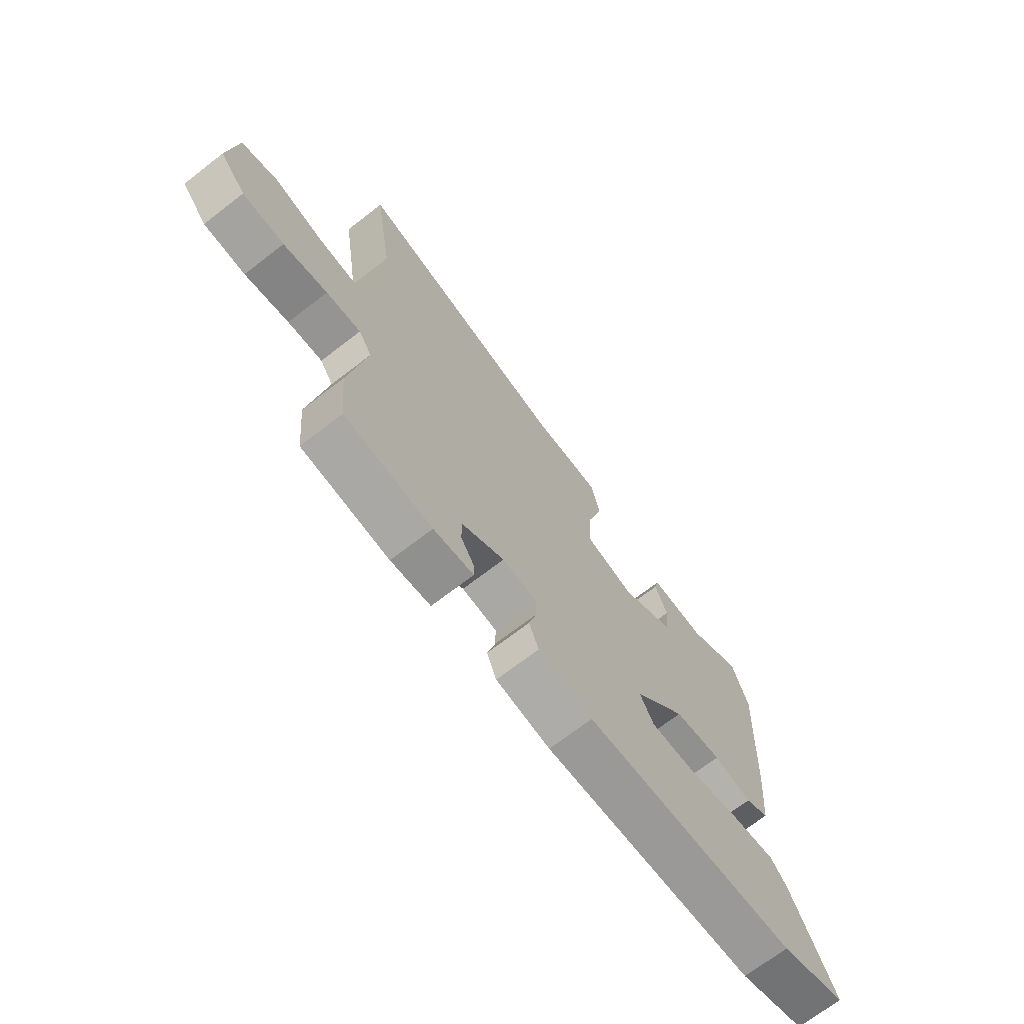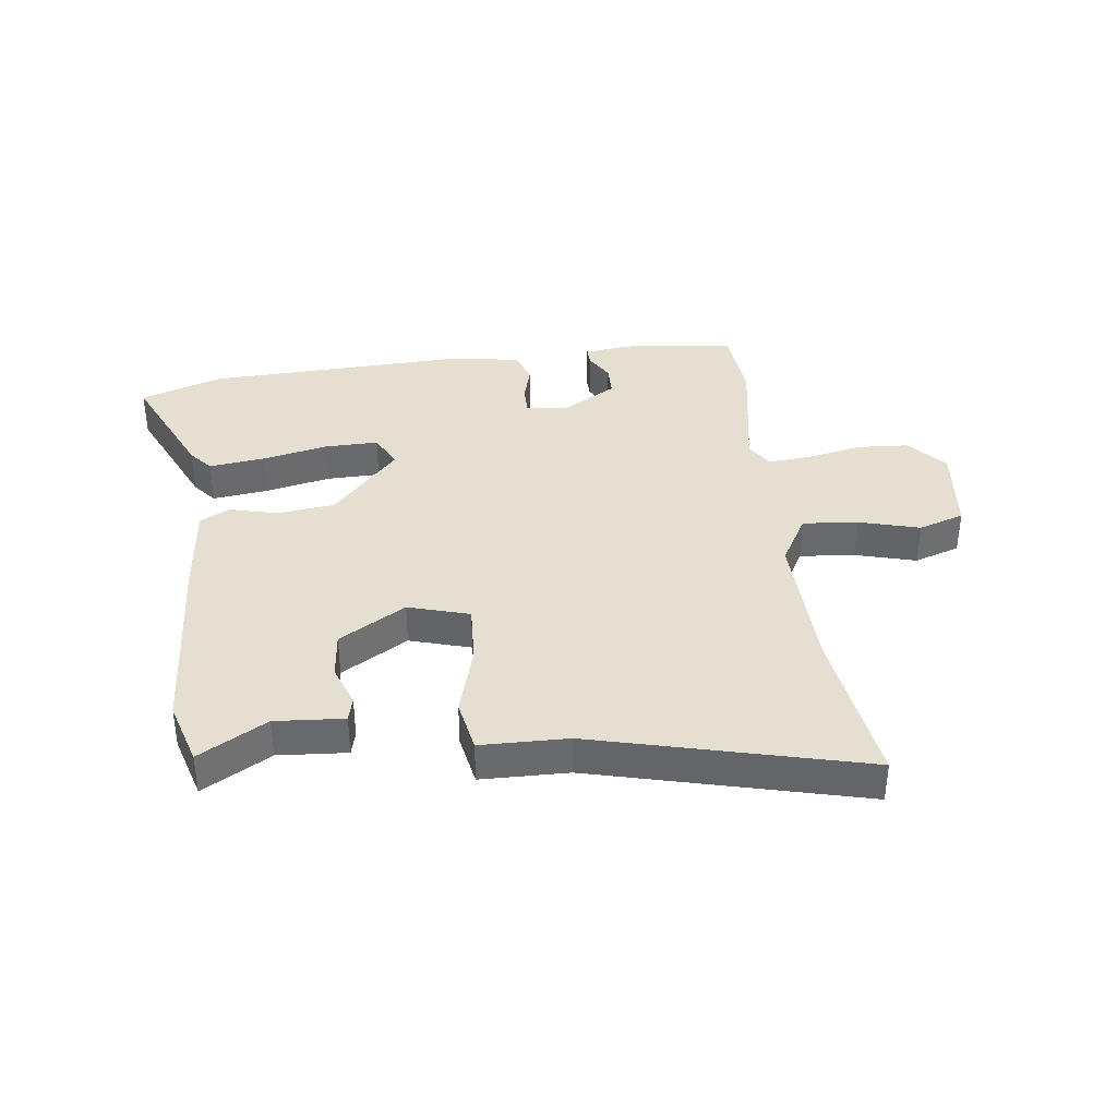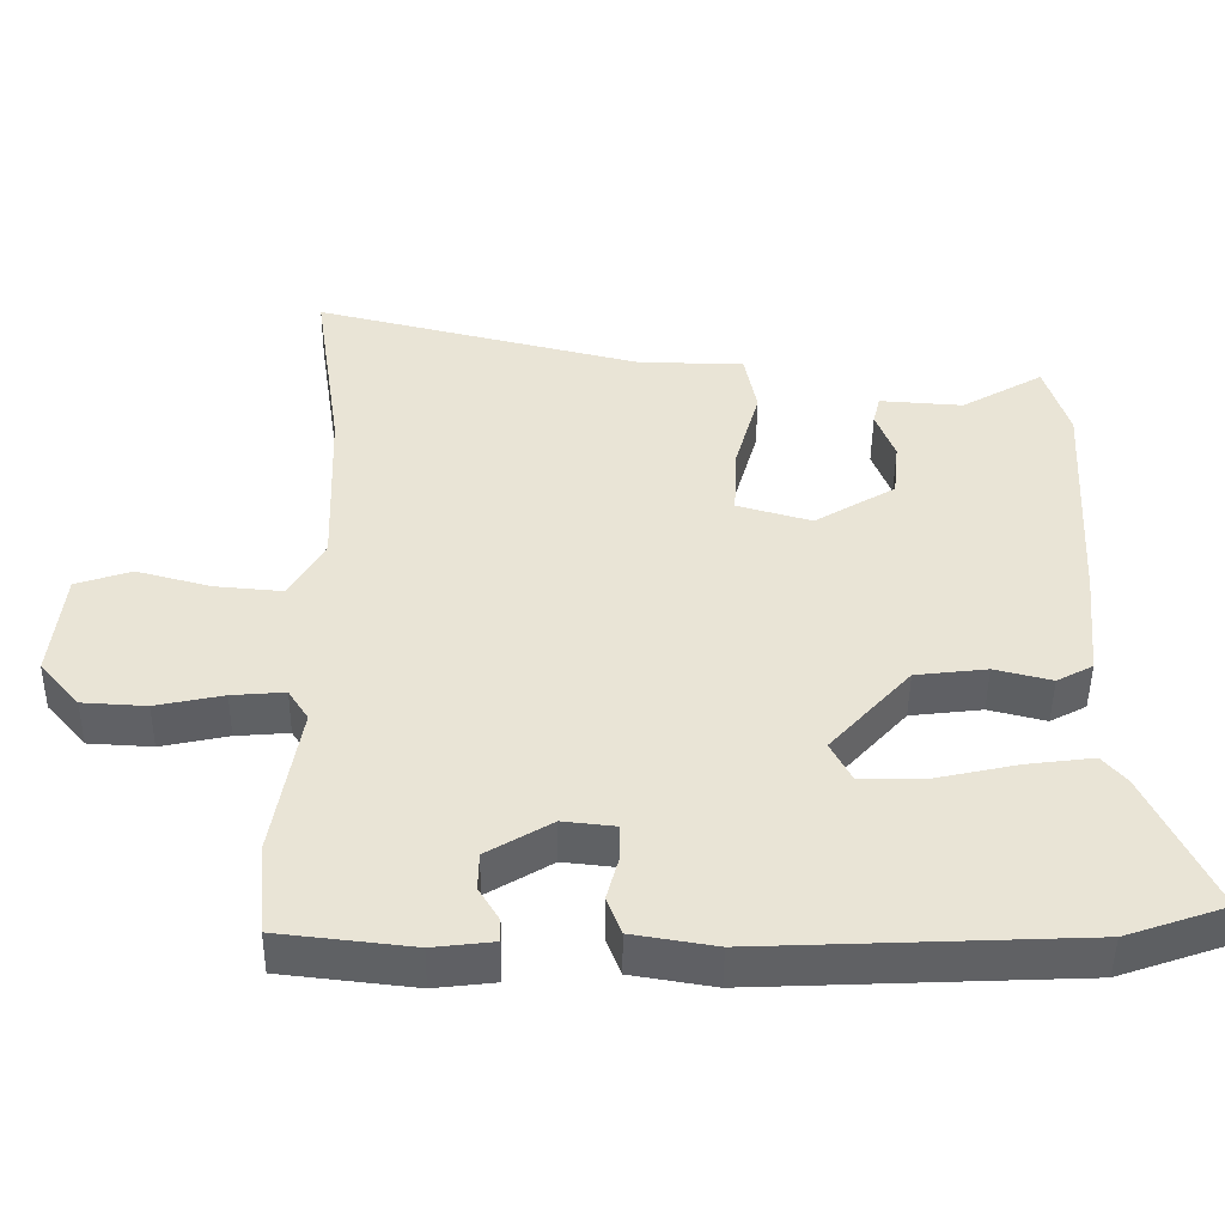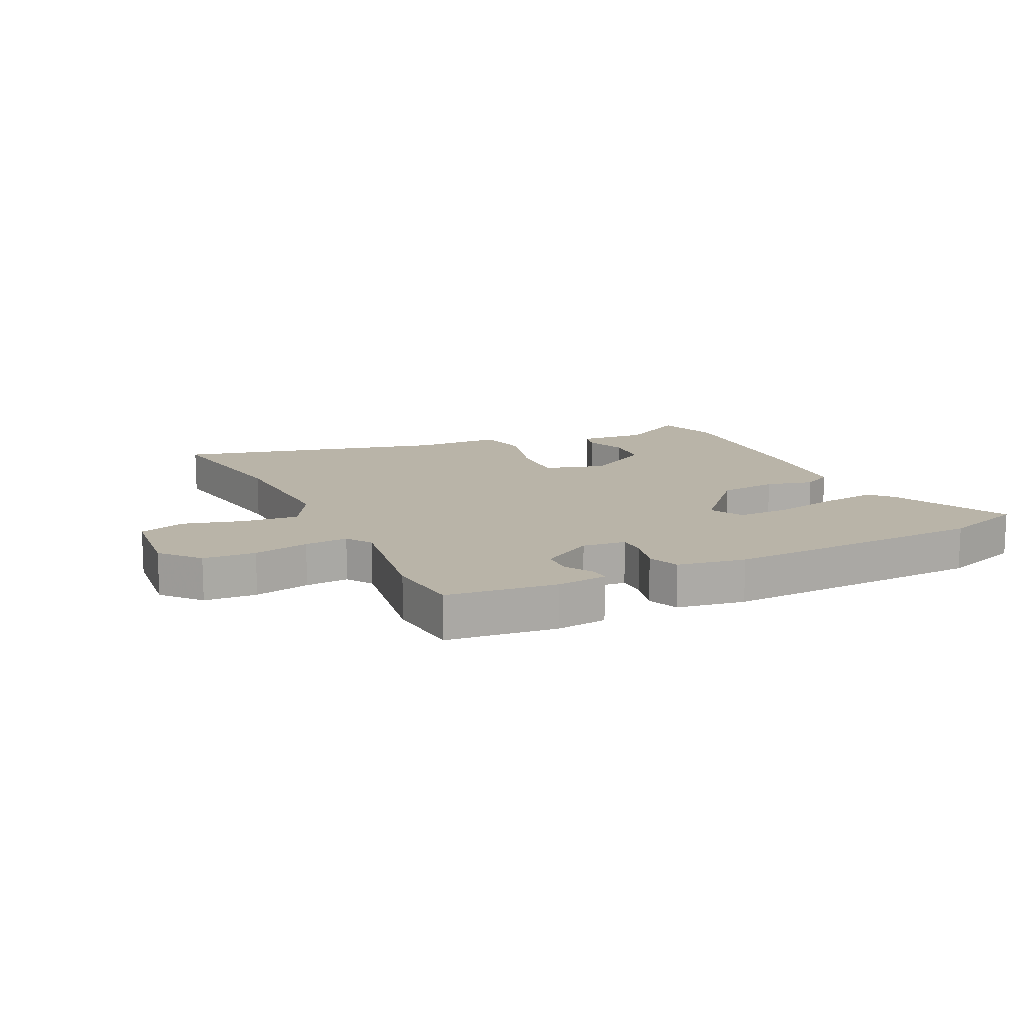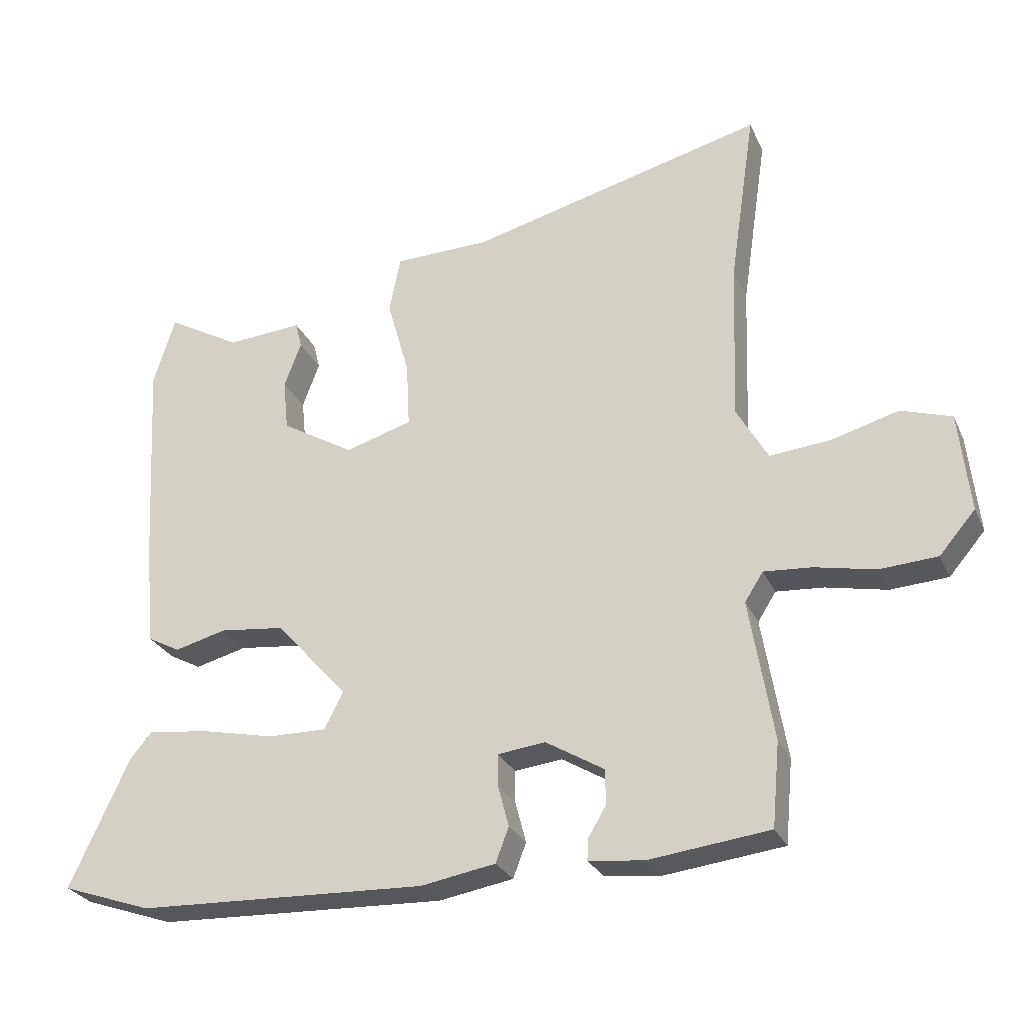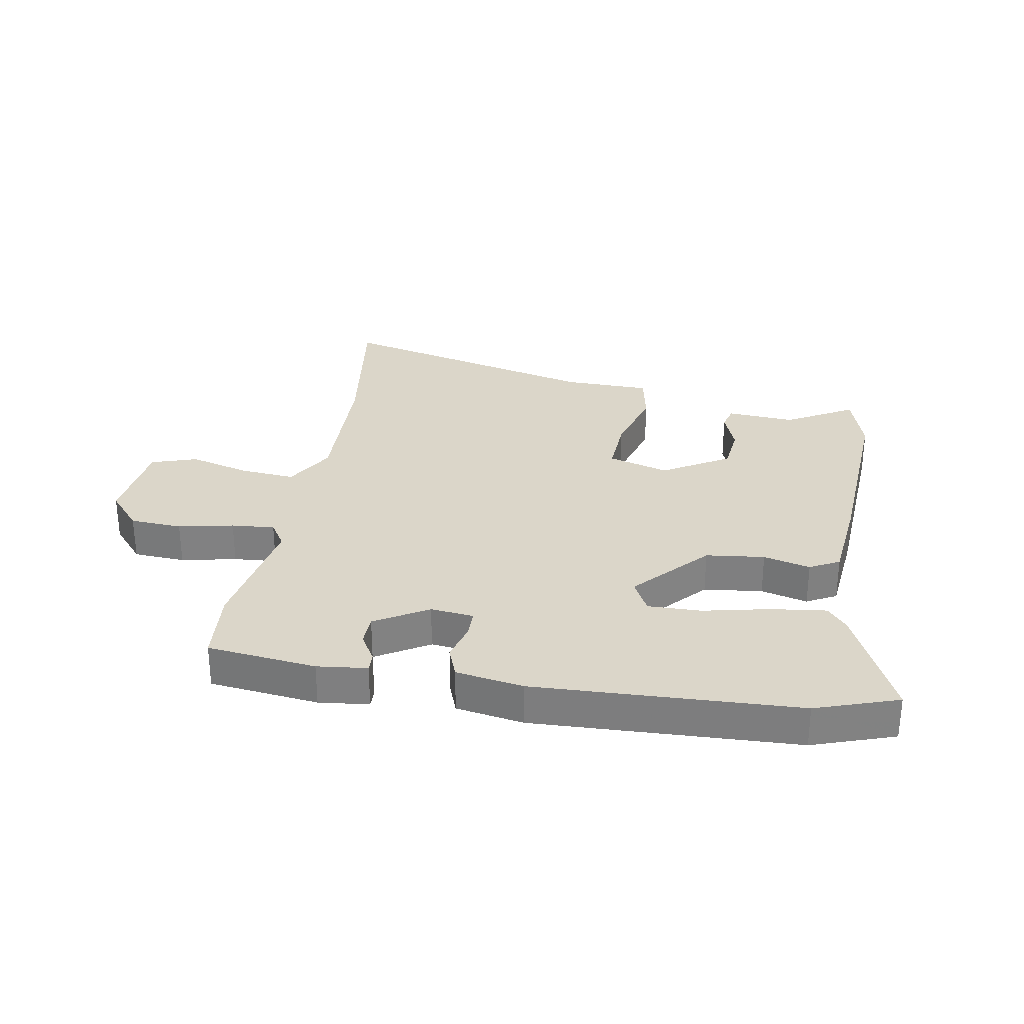
<metadata>
{"format":"obj","ext":"obj","renderer":"f3d","projection":"perspective","resolution":1024,"background":"white","views":[{"elev":-70.7,"azim":127.6,"up":"+Z"},{"elev":37.5,"azim":-6.8,"up":"+Y"},{"elev":-47.9,"azim":179.4,"up":"+Z"},{"elev":13.2,"azim":154.2,"up":"+Y"},{"elev":-27.9,"azim":20.9,"up":"+Z"},{"elev":29.8,"azim":-169.9,"up":"+Y"}]}
</metadata>
<code>
v -0.526 0.07 0.415
v -0.493 0.07 0.523
v -0.379 0.07 0.457
v -0.263 0.07 0.465
v -0.253 0.07 0.424
v -0.279 0.07 0.354
v -0.271 0.07 0.275
v -0.159 0.07 0.207
v -0.056 0.07 0.237
v -0.061 0.07 0.338
v -0.095 0.07 0.459
v -0.078 0.07 0.547
v 0.069 0.07 0.549
v 0.524 0.07 0.662
v 0.484 0.07 0.391
v 0.475 0.07 0.145
v 0.523 0.07 0.06
v 0.616 0.07 0.068
v 0.719 0.07 0.096
v 0.796 0.07 0.07
v 0.812 0.07 -0.083
v 0.757 0.07 -0.147
v 0.669 0.07 -0.152
v 0.576 0.07 -0.132
v 0.503 0.07 -0.126
v 0.475 0.07 -0.17
v 0.511 0.07 -0.387
v 0.499 0.07 -0.515
v 0.315 0.07 -0.536
v 0.231 0.07 -0.526
v 0.232 0.07 -0.494
v 0.26 0.07 -0.447
v 0.259 0.07 -0.394
v 0.17 0.07 -0.34
v 0.097 0.07 -0.348
v 0.097 0.07 -0.396
v 0.114 0.07 -0.46
v 0.094 0.07 -0.513
v -0.02 0.07 -0.532
v -0.463 0.07 -0.513
v -0.601 0.07 -0.465
v -0.51 0.07 -0.268
v -0.477 0.07 -0.229
v -0.384 0.07 -0.241
v -0.272 0.07 -0.266
v -0.182 0.07 -0.268
v -0.153 0.07 -0.211
v -0.264 0.07 -0.087
v -0.363 0.07 -0.075
v -0.442 0.07 -0.095
v -0.492 0.07 -0.068
v -0.507 0.07 0.085
v -0.526 0 0.415
v -0.493 0 0.523
v -0.379 0 0.457
v -0.263 0 0.465
v -0.253 0 0.424
v -0.279 0 0.354
v -0.271 0 0.275
v -0.159 0 0.207
v -0.056 0 0.237
v -0.061 0 0.338
v -0.095 0 0.459
v -0.078 0 0.547
v 0.069 0 0.549
v 0.524 0 0.662
v 0.484 0 0.391
v 0.475 0 0.145
v 0.523 0 0.06
v 0.616 0 0.068
v 0.719 0 0.096
v 0.796 0 0.07
v 0.812 0 -0.083
v 0.757 0 -0.147
v 0.669 0 -0.152
v 0.576 0 -0.132
v 0.503 0 -0.126
v 0.475 0 -0.17
v 0.511 0 -0.387
v 0.499 0 -0.515
v 0.315 0 -0.536
v 0.231 0 -0.526
v 0.232 0 -0.494
v 0.26 0 -0.447
v 0.259 0 -0.394
v 0.17 0 -0.34
v 0.097 0 -0.348
v 0.097 0 -0.396
v 0.114 0 -0.46
v 0.094 0 -0.513
v -0.02 0 -0.532
v -0.463 0 -0.513
v -0.601 0 -0.465
v -0.51 0 -0.268
v -0.477 0 -0.229
v -0.384 0 -0.241
v -0.272 0 -0.266
v -0.182 0 -0.268
v -0.153 0 -0.211
v -0.264 0 -0.087
v -0.363 0 -0.075
v -0.442 0 -0.095
v -0.492 0 -0.068
v -0.507 0 0.085
f 49 50 51 52
f 48 49 52 1
f 47 48 1 2
f 42 43 44 45
f 42 45 46
f 41 42 46
f 40 41 46
f 39 40 46
f 36 37 38 39
f 35 36 39 46
f 34 35 46 47
f 29 30 31 32
f 29 32 33
f 26 27 28 29
f 26 29 33
f 25 26 33 34
f 21 22 23 24
f 21 24 25
f 18 19 20 21
f 17 18 21 25
f 16 17 25 34
f 13 14 15
f 10 11 12 13
f 9 10 13 15
f 8 9 15 16
f 3 4 5 6
f 3 6 7
f 2 3 7
f 47 2 7
f 8 16 34 47
f 7 8 47
f 104 103 102 101
f 53 104 101 100
f 54 53 100 99
f 97 96 95 94
f 98 97 94
f 98 94 93
f 98 93 92
f 98 92 91
f 91 90 89 88
f 98 91 88 87
f 99 98 87 86
f 84 83 82 81
f 85 84 81
f 81 80 79 78
f 85 81 78
f 86 85 78 77
f 76 75 74 73
f 77 76 73
f 73 72 71 70
f 77 73 70 69
f 86 77 69 68
f 67 66 65
f 65 64 63 62
f 67 65 62 61
f 68 67 61 60
f 58 57 56 55
f 59 58 55
f 59 55 54
f 59 54 99
f 99 86 68 60
f 99 60 59
f 1 53 54 2
f 2 54 55 3
f 3 55 56 4
f 4 56 57 5
f 5 57 58 6
f 6 58 59 7
f 7 59 60 8
f 8 60 61 9
f 9 61 62 10
f 10 62 63 11
f 11 63 64 12
f 12 64 65 13
f 13 65 66 14
f 14 66 67 15
f 15 67 68 16
f 16 68 69 17
f 17 69 70 18
f 18 70 71 19
f 19 71 72 20
f 20 72 73 21
f 21 73 74 22
f 22 74 75 23
f 23 75 76 24
f 24 76 77 25
f 25 77 78 26
f 26 78 79 27
f 27 79 80 28
f 28 80 81 29
f 29 81 82 30
f 30 82 83 31
f 31 83 84 32
f 32 84 85 33
f 33 85 86 34
f 34 86 87 35
f 35 87 88 36
f 36 88 89 37
f 37 89 90 38
f 38 90 91 39
f 39 91 92 40
f 40 92 93 41
f 41 93 94 42
f 42 94 95 43
f 43 95 96 44
f 44 96 97 45
f 45 97 98 46
f 46 98 99 47
f 47 99 100 48
f 48 100 101 49
f 49 101 102 50
f 50 102 103 51
f 51 103 104 52
f 52 104 53 1

</code>
